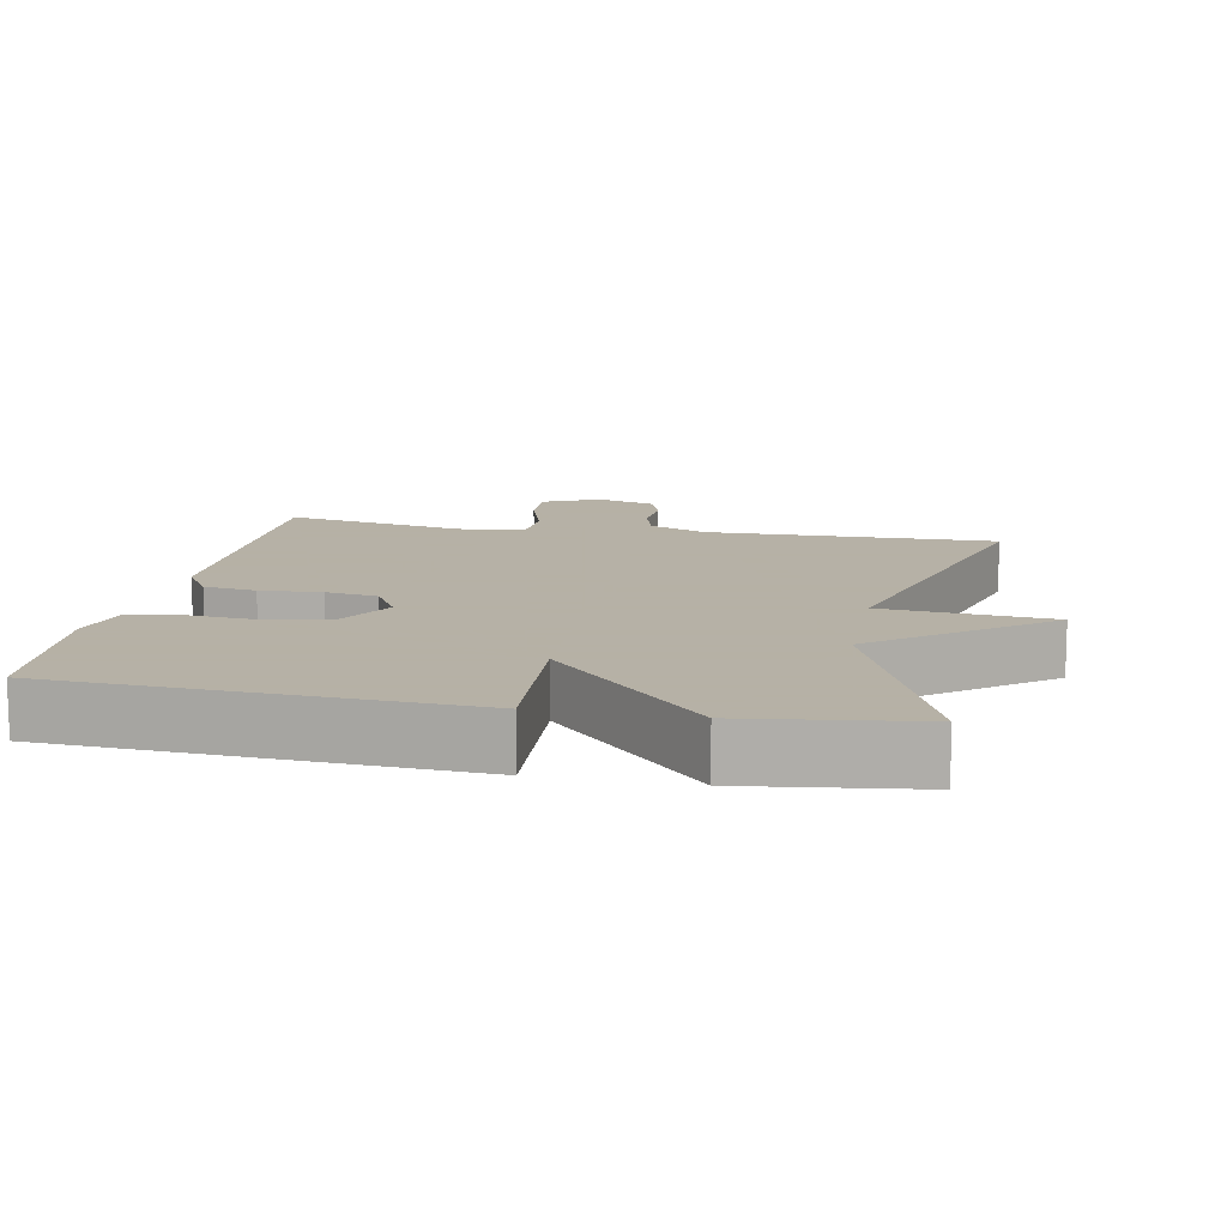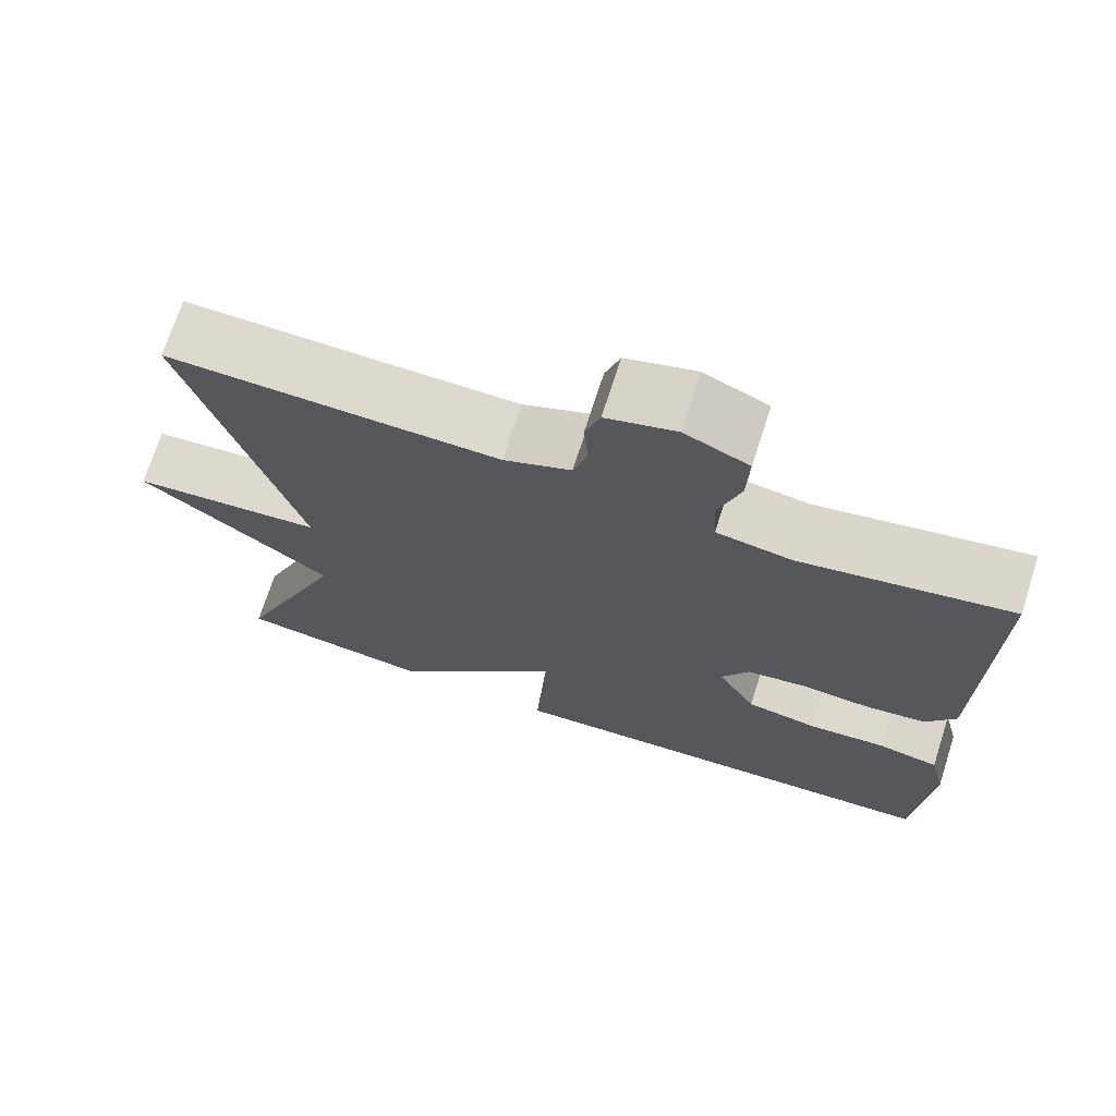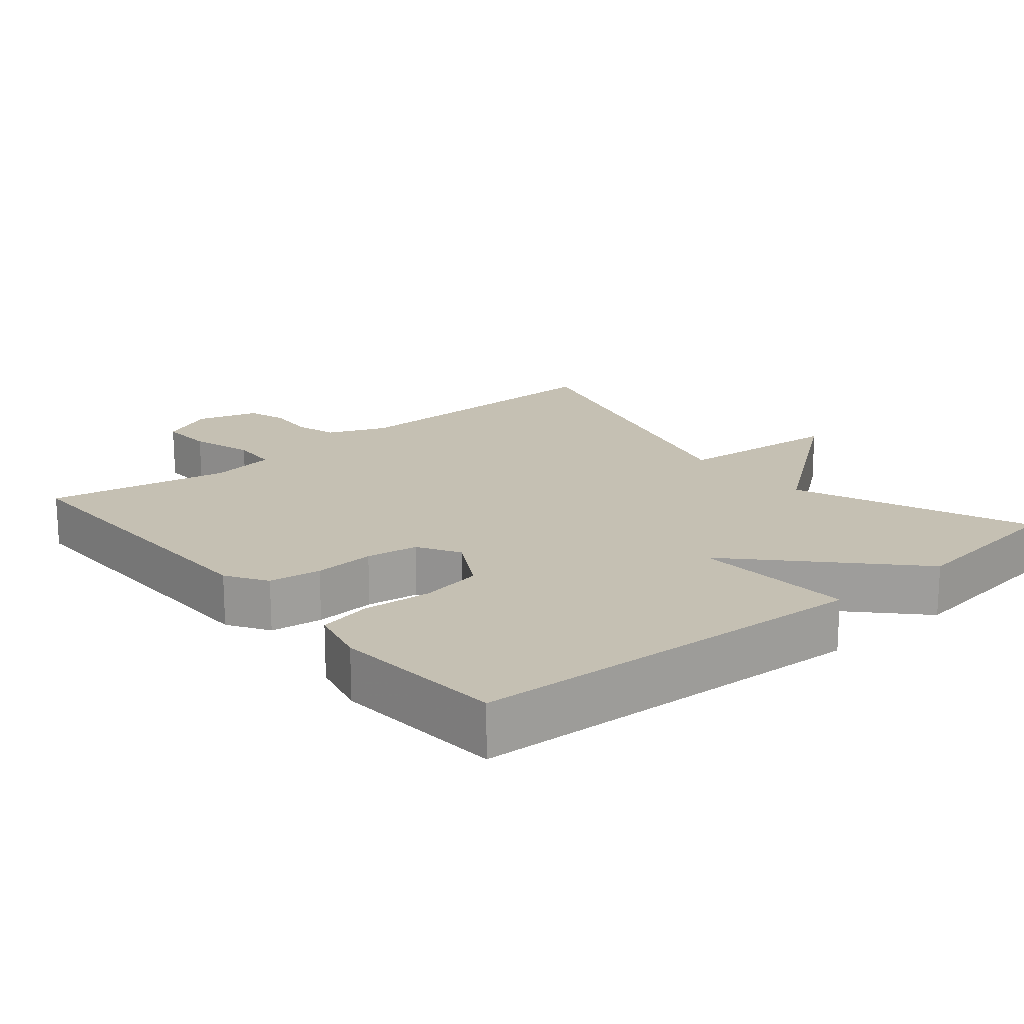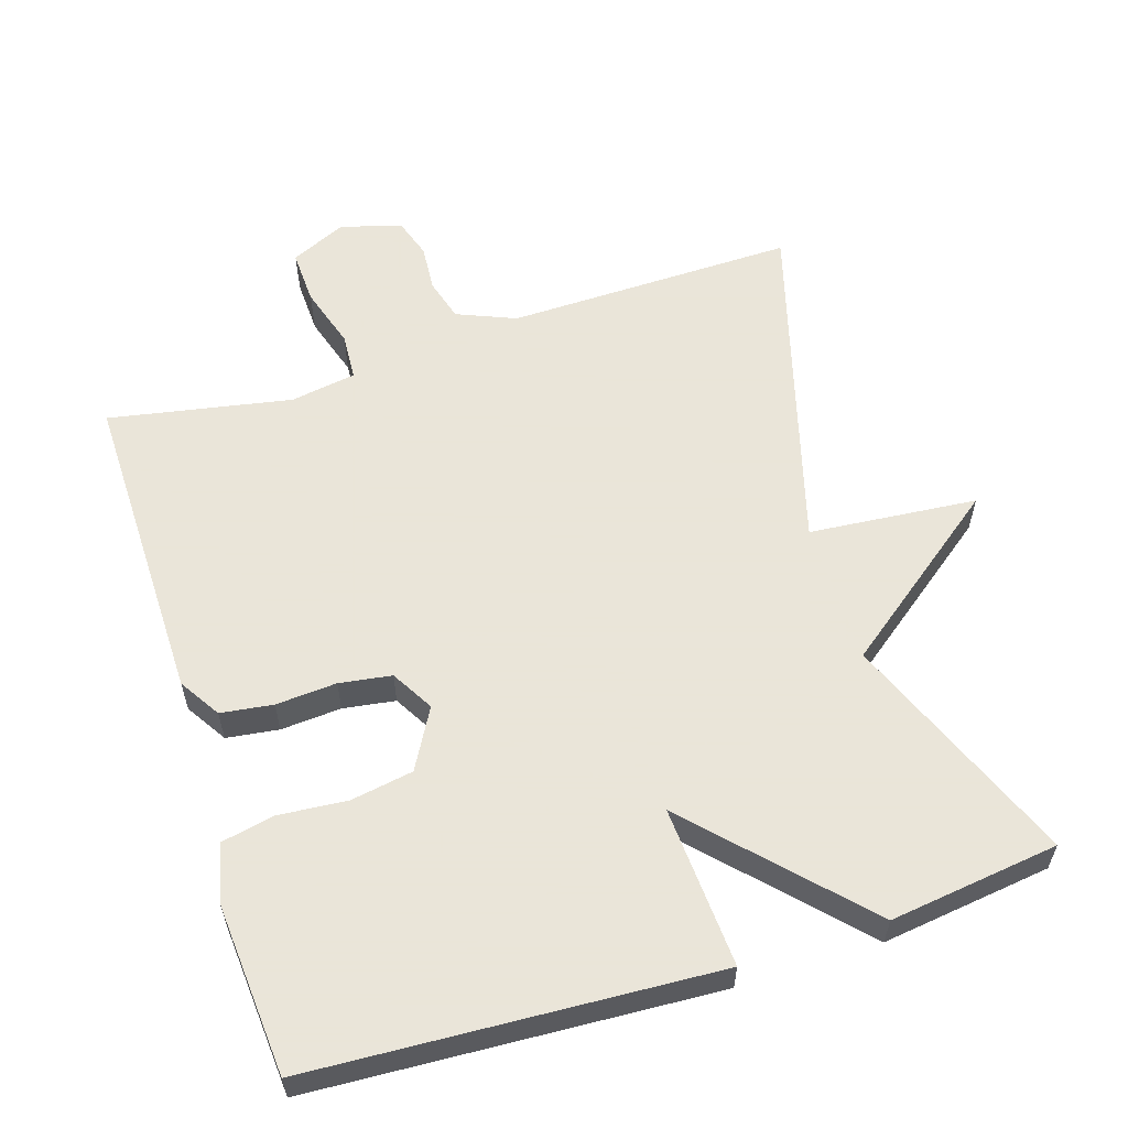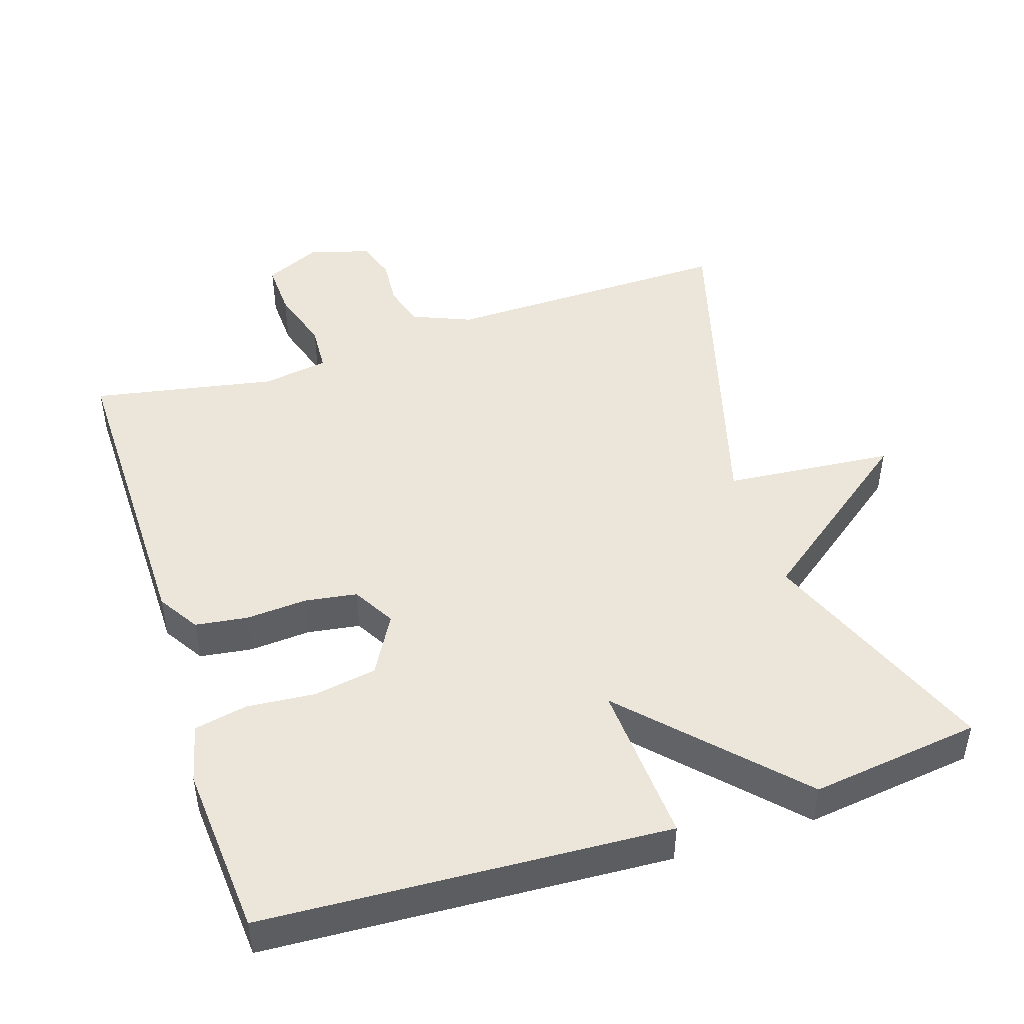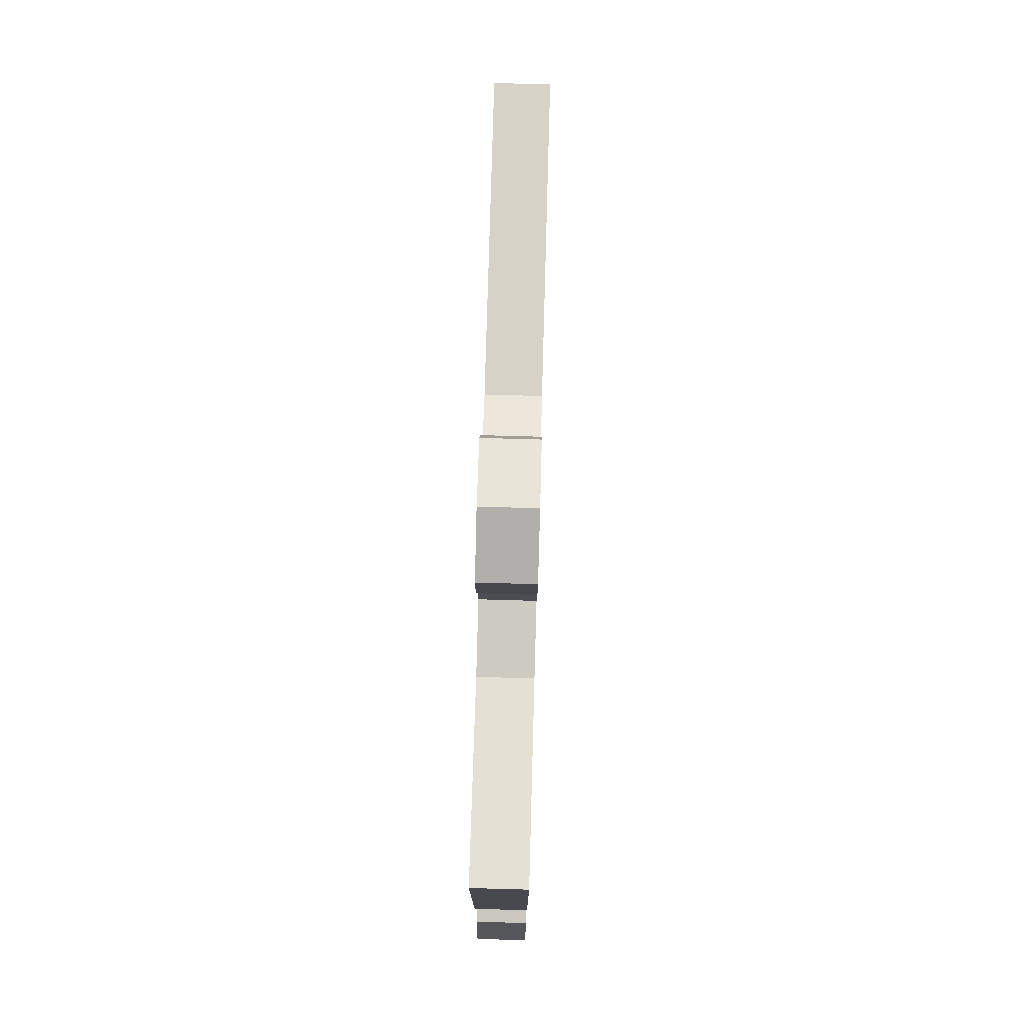
<metadata>
{"format":"obj","ext":"obj","renderer":"f3d","projection":"perspective","resolution":1024,"background":"white","views":[{"elev":12.1,"azim":-169.1,"up":"+Y"},{"elev":71.4,"azim":17.8,"up":"+Z"},{"elev":18.1,"azim":140.0,"up":"+Y"},{"elev":58.6,"azim":162.4,"up":"+Y"},{"elev":47.0,"azim":162.1,"up":"+Y"},{"elev":76.8,"azim":91.6,"up":"+Z"}]}
</metadata>
<code>
v 0.5 0.07 -0.5
v -0.063 0.07 -0.531
v -0.049 0.07 -0.306
v -0.263 0.07 -0.531
v -0.5 0.07 -0.5
v -0.367 0.07 -0.172
v -0.602 0.07 0.007
v -0.367 0.07 0.028
v -0.5 0.07 0.5
v -0.096 0.07 0.493
v -0.014 0.07 0.527
v 0.003 0.07 0.586
v -0.002 0.07 0.652
v 0.016 0.07 0.707
v 0.101 0.07 0.732
v 0.179 0.07 0.696
v 0.176 0.07 0.62
v 0.149 0.07 0.533
v 0.153 0.07 0.467
v 0.245 0.07 0.452
v 0.5 0.07 0.5
v 0.495 0.07 0.057
v 0.459 0.07 0
v 0.386 0.07 -0.01
v 0.301 0.07 -0.004
v 0.228 0.07 -0.015
v 0.194 0.07 -0.074
v 0.241 0.07 -0.157
v 0.328 0.07 -0.172
v 0.424 0.07 -0.164
v 0.498 0.07 -0.179
v 0.518 0.07 -0.261
v 0.5 0 -0.5
v -0.063 0 -0.531
v -0.049 0 -0.306
v -0.263 0 -0.531
v -0.5 0 -0.5
v -0.367 0 -0.172
v -0.602 0 0.007
v -0.367 0 0.028
v -0.5 0 0.5
v -0.096 0 0.493
v -0.014 0 0.527
v 0.003 0 0.586
v -0.002 0 0.652
v 0.016 0 0.707
v 0.101 0 0.732
v 0.179 0 0.696
v 0.176 0 0.62
v 0.149 0 0.533
v 0.153 0 0.467
v 0.245 0 0.452
v 0.5 0 0.5
v 0.495 0 0.057
v 0.459 0 0
v 0.386 0 -0.01
v 0.301 0 -0.004
v 0.228 0 -0.015
v 0.194 0 -0.074
v 0.241 0 -0.157
v 0.328 0 -0.172
v 0.424 0 -0.164
v 0.498 0 -0.179
v 0.518 0 -0.261
f 1 2 3
f 32 1 3
f 31 32 3
f 30 31 3
f 29 30 3
f 28 29 3
f 27 28 3
f 26 27 3
f 23 24 25
f 22 23 25
f 21 22 25
f 20 21 25
f 19 20 25 26
f 16 17 18
f 15 16 18
f 14 15 18
f 13 14 18
f 12 13 18
f 11 12 18 19
f 19 26 3
f 11 19 3
f 10 11 3
f 6 7 8
f 4 5 6
f 3 4 6
f 10 3 6
f 10 6 8
f 8 9 10
f 35 34 33
f 35 33 64
f 35 64 63
f 35 63 62
f 35 62 61
f 35 61 60
f 35 60 59
f 35 59 58
f 57 56 55
f 57 55 54
f 57 54 53
f 57 53 52
f 58 57 52 51
f 50 49 48
f 50 48 47
f 50 47 46
f 50 46 45
f 50 45 44
f 51 50 44 43
f 35 58 51
f 35 51 43
f 35 43 42
f 40 39 38
f 38 37 36
f 38 36 35
f 38 35 42
f 40 38 42
f 42 41 40
f 1 33 34 2
f 2 34 35 3
f 3 35 36 4
f 4 36 37 5
f 5 37 38 6
f 6 38 39 7
f 7 39 40 8
f 8 40 41 9
f 9 41 42 10
f 10 42 43 11
f 11 43 44 12
f 12 44 45 13
f 13 45 46 14
f 14 46 47 15
f 15 47 48 16
f 16 48 49 17
f 17 49 50 18
f 18 50 51 19
f 19 51 52 20
f 20 52 53 21
f 21 53 54 22
f 22 54 55 23
f 23 55 56 24
f 24 56 57 25
f 25 57 58 26
f 26 58 59 27
f 27 59 60 28
f 28 60 61 29
f 29 61 62 30
f 30 62 63 31
f 31 63 64 32
f 32 64 33 1

</code>
